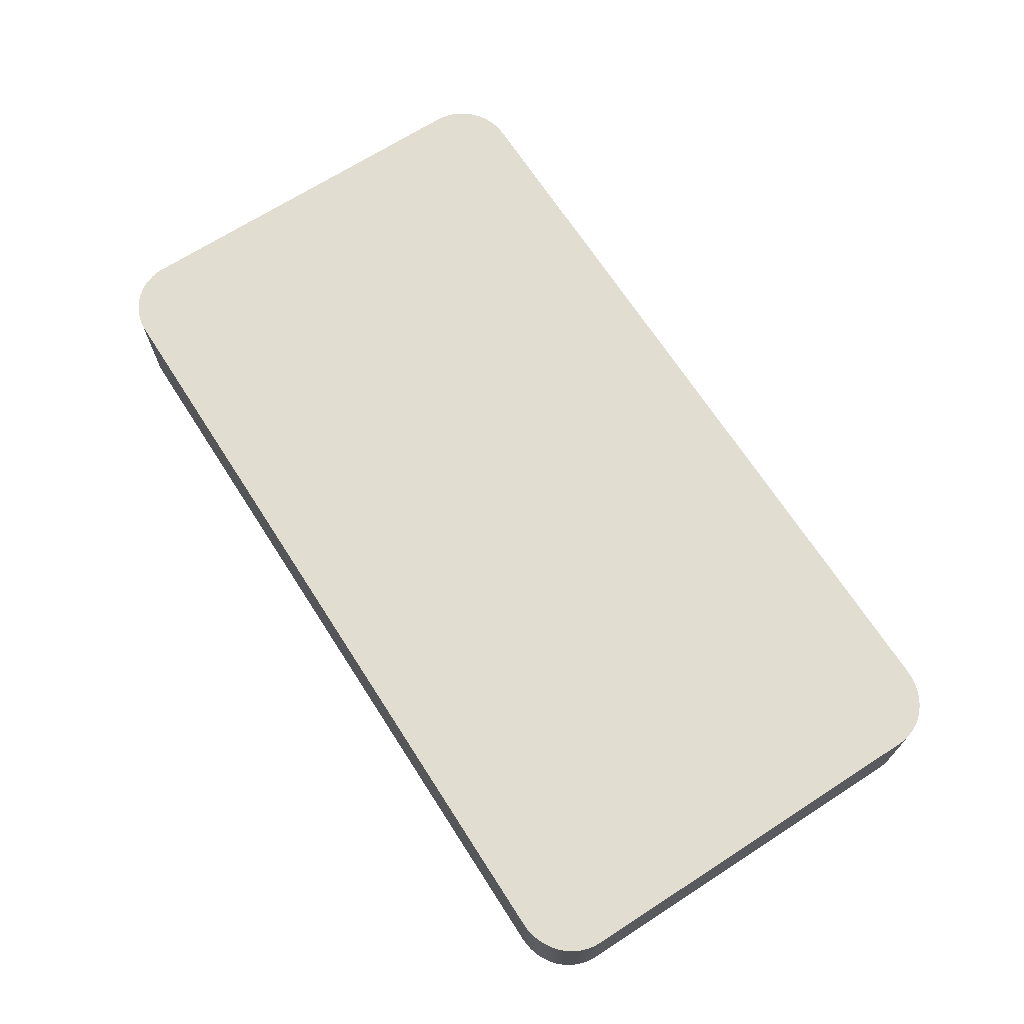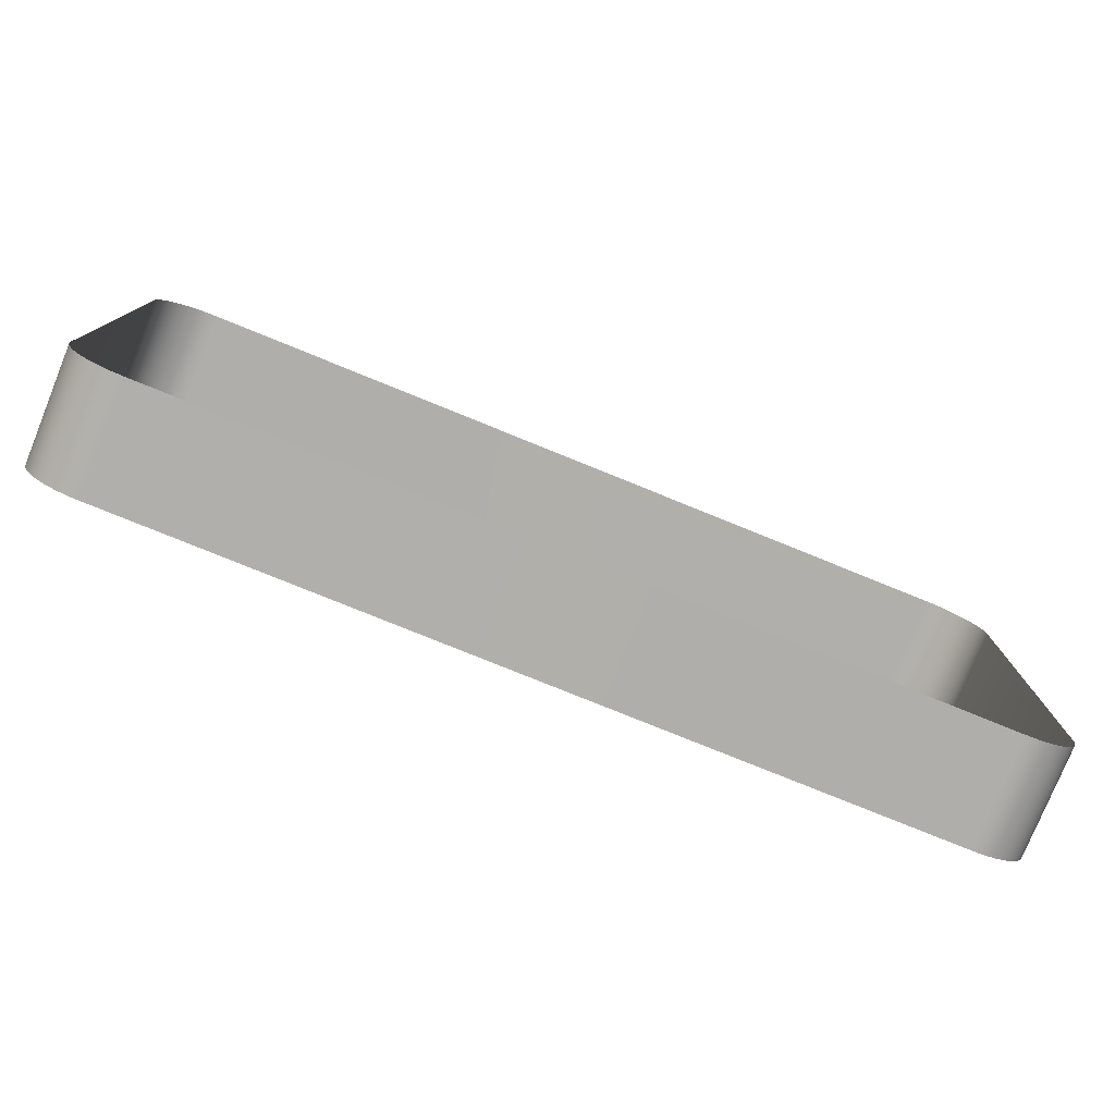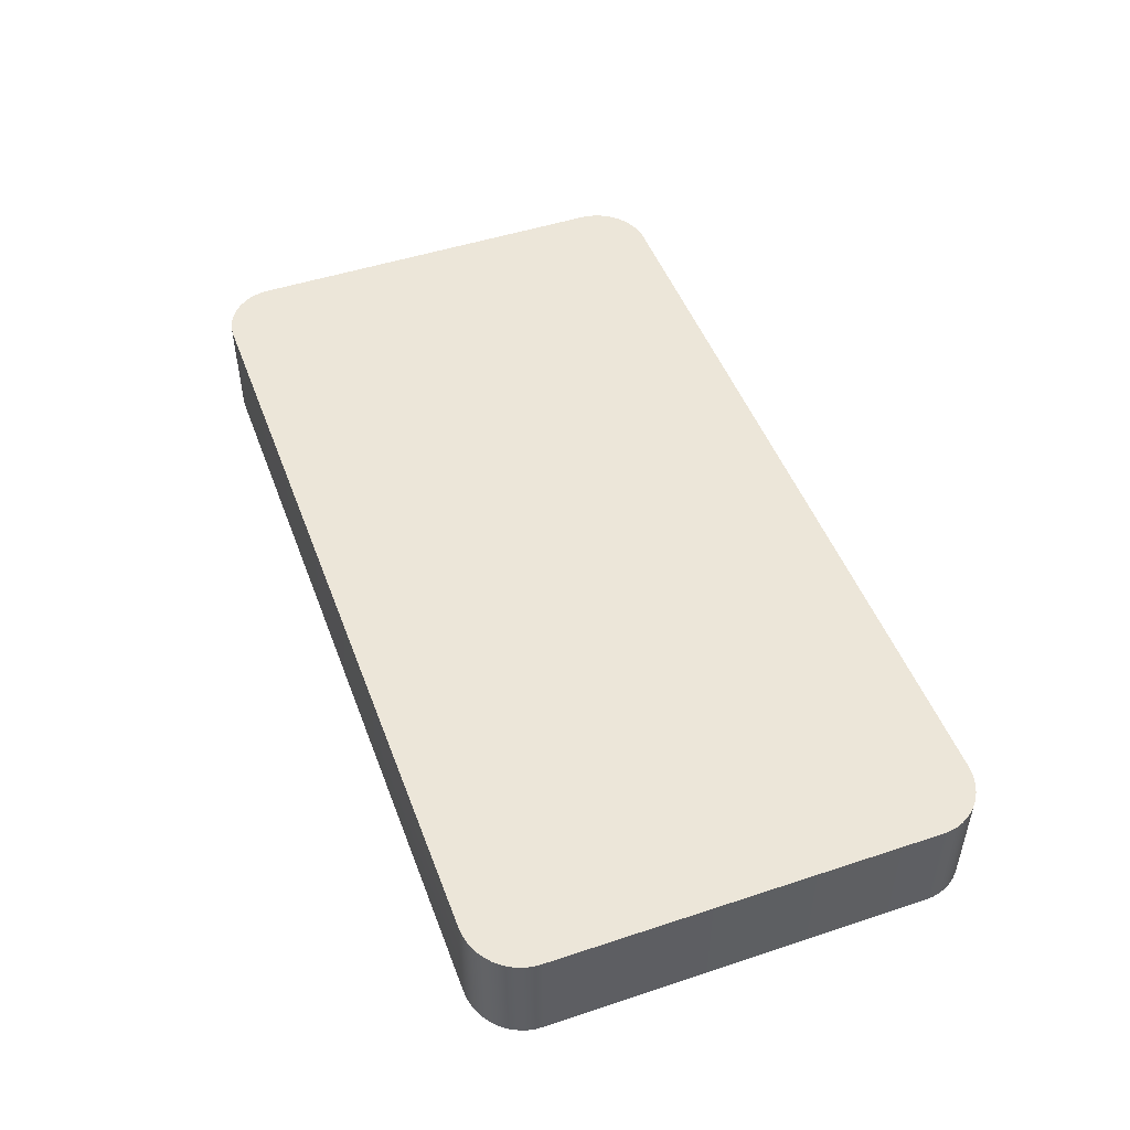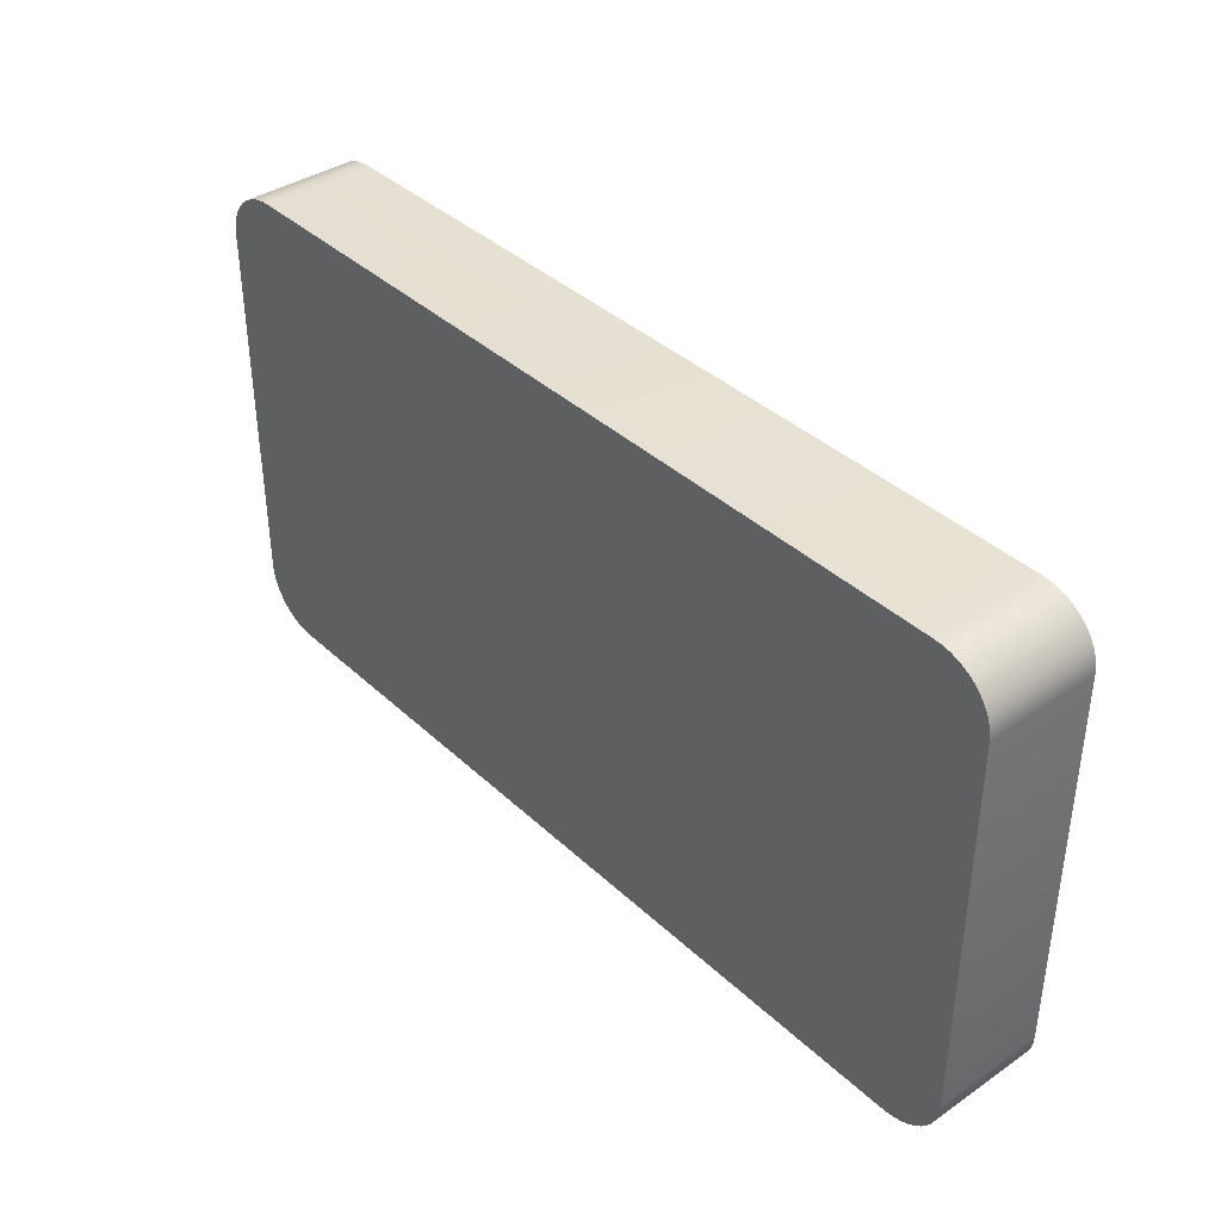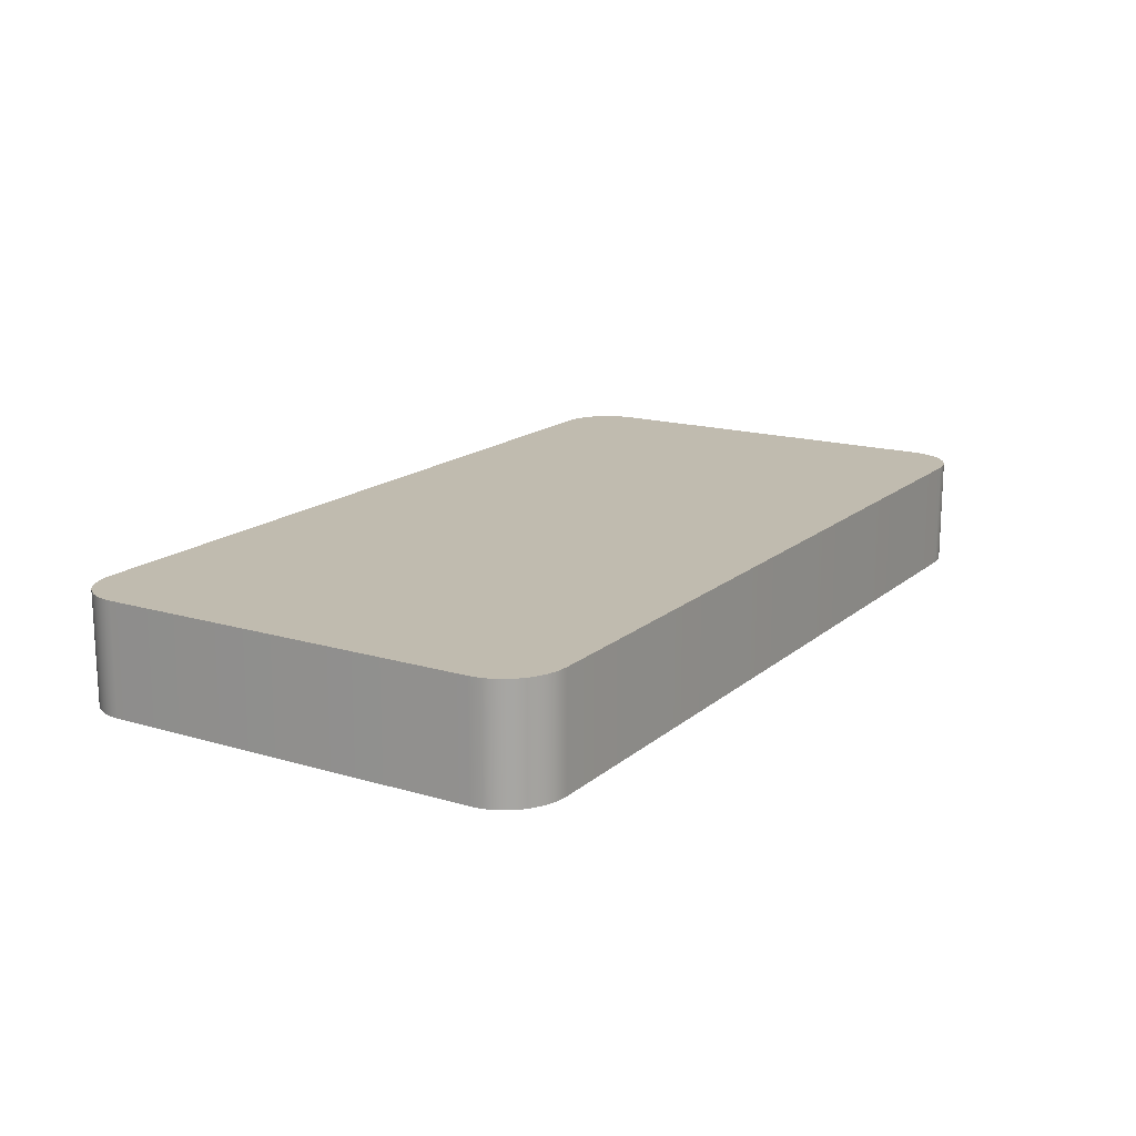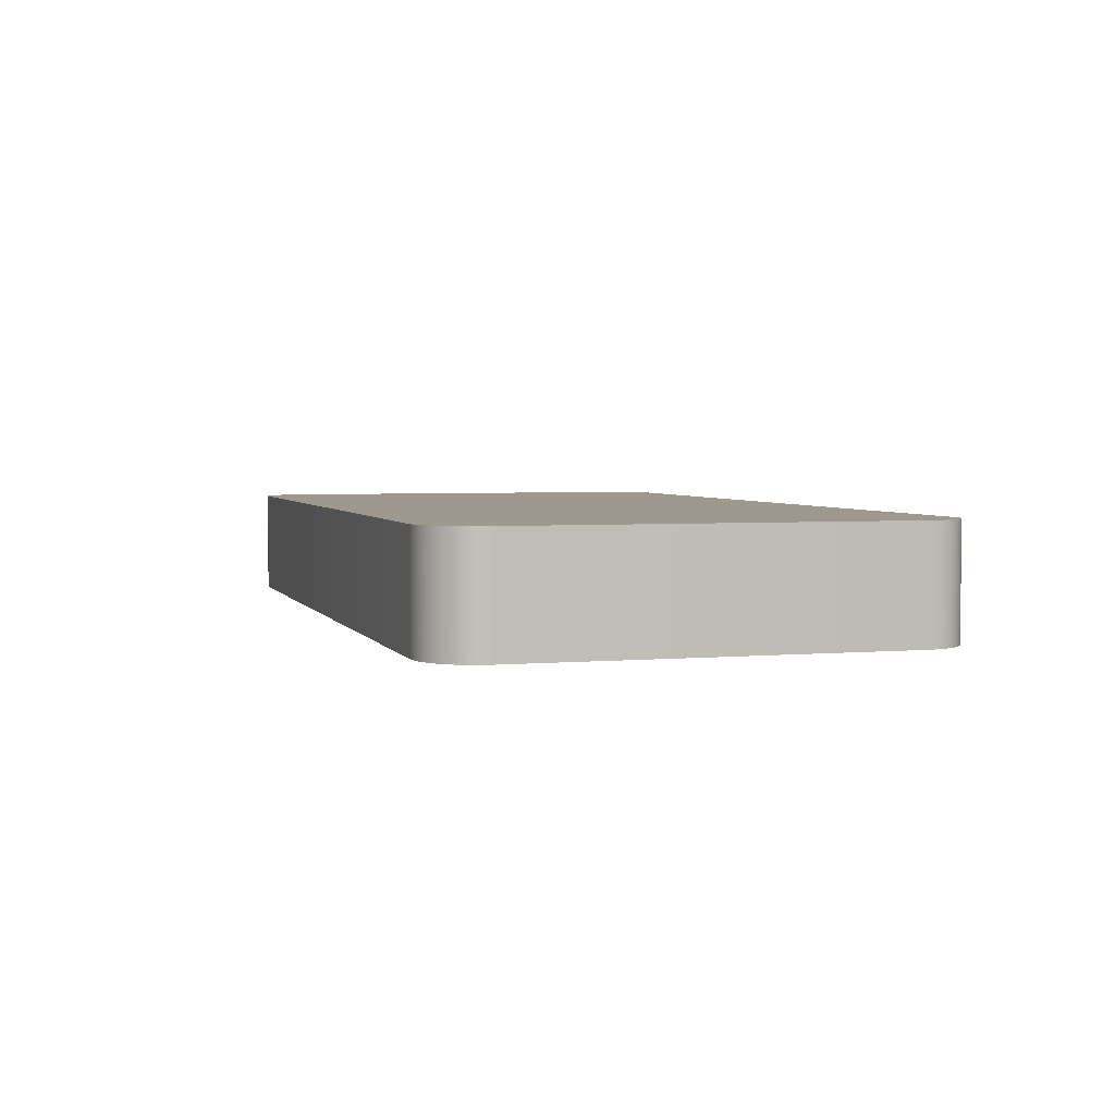
<metadata>
{"format":"obj","ext":"obj","renderer":"f3d","projection":"perspective","resolution":1024,"background":"white","views":[{"elev":68.7,"azim":57.2,"up":"+Y"},{"elev":-78.0,"azim":-22.1,"up":"+Z"},{"elev":48.8,"azim":69.8,"up":"+Y"},{"elev":38.4,"azim":-130.7,"up":"+Z"},{"elev":16.2,"azim":121.5,"up":"+Y"},{"elev":3.5,"azim":-106.6,"up":"+Y"}]}
</metadata>
<code>
o #ID134
v 0.0158 0.01121 -0.02785
v 0.01566 0.006883 -0.0281
v 0.0158 0.006883 -0.02785
v 0.01566 0.01121 -0.0281
v 0.01596 0.01121 -0.02761
v 0.01596 0.006883 -0.02761
v 0.01748 0.01121 -0.046
v 0.04931 0.01121 -0.04602
v 0.01777 0.01121 -0.04602
v 0.04961 0.01121 -0.046
v 0.01718 0.01121 -0.04594
v 0.0499 0.01121 -0.04594
v 0.0169 0.01121 -0.04585
v 0.05018 0.01121 -0.04585
v 0.01663 0.01121 -0.04573
v 0.05045 0.01121 -0.04573
v 0.01638 0.01121 -0.04557
v 0.0507 0.01121 -0.04557
v 0.01616 0.01121 -0.04538
v 0.05092 0.01121 -0.04538
v 0.01596 0.01121 -0.04517
v 0.05112 0.01121 -0.04517
v 0.0158 0.01121 -0.04494
v 0.05129 0.01121 -0.04494
v 0.01566 0.01121 -0.04468
v 0.05142 0.01121 -0.04468
v 0.01557 0.01121 -0.04441
v 0.05151 0.01121 -0.04441
v 0.01551 0.01121 -0.04414
v 0.05157 0.01121 -0.04414
v 0.01549 0.01121 -0.04385
v 0.05159 0.01121 -0.04385
v 0.01549 0.01121 -0.02893
v 0.05159 0.01121 -0.02893
v 0.01551 0.01121 -0.02865
v 0.05157 0.01121 -0.02865
v 0.01557 0.01121 -0.02837
v 0.05151 0.01121 -0.02837
v 0.01566 0.01121 -0.0281
v 0.05142 0.01121 -0.0281
v 0.0158 0.01121 -0.02785
v 0.05129 0.01121 -0.02785
v 0.01596 0.01121 -0.02761
v 0.05112 0.01121 -0.02761
v 0.01616 0.01121 -0.0274
v 0.05092 0.01121 -0.0274
v 0.01638 0.01121 -0.02721
v 0.0507 0.01121 -0.02721
v 0.01663 0.01121 -0.02705
v 0.05045 0.01121 -0.02705
v 0.0169 0.01121 -0.02693
v 0.05018 0.01121 -0.02693
v 0.01718 0.01121 -0.02684
v 0.0499 0.01121 -0.02684
v 0.01748 0.01121 -0.02678
v 0.04961 0.01121 -0.02678
v 0.01777 0.01121 -0.02676
v 0.04931 0.01121 -0.02676
v 0.01557 0.006883 -0.02837
v 0.01557 0.01121 -0.02837
v 0.01616 0.01121 -0.0274
v 0.01616 0.006883 -0.0274
v 0.04961 0.01121 -0.046
v 0.04931 0.006883 -0.04602
v 0.04931 0.01121 -0.04602
v 0.04961 0.006883 -0.046
v 0.01777 0.006883 -0.04602
v 0.01777 0.01121 -0.04602
v 0.01748 0.006883 -0.046
v 0.01748 0.01121 -0.046
v 0.01718 0.006883 -0.04594
v 0.01718 0.01121 -0.04594
v 0.0169 0.006883 -0.04585
v 0.0169 0.01121 -0.04585
v 0.01663 0.006883 -0.04573
v 0.01663 0.01121 -0.04573
v 0.01638 0.006883 -0.04557
v 0.01638 0.01121 -0.04557
v 0.01616 0.006883 -0.04538
v 0.01616 0.01121 -0.04538
v 0.01596 0.01121 -0.04517
v 0.01596 0.006883 -0.04517
v 0.0158 0.01121 -0.04494
v 0.0158 0.006883 -0.04494
v 0.01566 0.01121 -0.04468
v 0.01566 0.006883 -0.04468
v 0.01557 0.01121 -0.04441
v 0.01557 0.006883 -0.04441
v 0.01551 0.01121 -0.04414
v 0.01551 0.006883 -0.04414
v 0.01549 0.01121 -0.04385
v 0.01549 0.006883 -0.04385
v 0.01549 0.01121 -0.02893
v 0.01549 0.006883 -0.02893
v 0.01551 0.01121 -0.02865
v 0.01551 0.006883 -0.02865
v 0.01638 0.006883 -0.02721
v 0.01638 0.01121 -0.02721
v 0.01654 0.006883 -0.02711
v 0.01663 0.01121 -0.02705
v 0.01663 0.006883 -0.02705
v 0.0169 0.006883 -0.02693
v 0.0169 0.01121 -0.02693
v 0.01718 0.006883 -0.02684
v 0.01718 0.01121 -0.02684
v 0.01748 0.006883 -0.02678
v 0.01748 0.01121 -0.02678
v 0.01777 0.006883 -0.02676
v 0.01777 0.01121 -0.02676
v 0.03262 0.006883 -0.02676
v 0.04931 0.01121 -0.02676
v 0.04907 0.006883 -0.02676
v 0.04931 0.006883 -0.02676
v 0.04961 0.006883 -0.02678
v 0.04961 0.01121 -0.02678
v 0.0499 0.006883 -0.02684
v 0.0499 0.01121 -0.02684
v 0.05018 0.006883 -0.02693
v 0.05018 0.01121 -0.02693
v 0.05045 0.006883 -0.02705
v 0.05045 0.01121 -0.02705
v 0.0507 0.006883 -0.02721
v 0.0507 0.01121 -0.02721
v 0.05092 0.006883 -0.0274
v 0.05092 0.01121 -0.0274
v 0.05112 0.01121 -0.02761
v 0.05112 0.006883 -0.02761
v 0.05129 0.01121 -0.02785
v 0.05129 0.006883 -0.02785
v 0.05142 0.01121 -0.0281
v 0.05142 0.006883 -0.0281
v 0.05151 0.01121 -0.02837
v 0.05151 0.006883 -0.02837
v 0.05157 0.01121 -0.02865
v 0.05157 0.006883 -0.02865
v 0.05159 0.01121 -0.02893
v 0.05159 0.006883 -0.02893
v 0.05159 0.01121 -0.04385
v 0.05159 0.006883 -0.04385
v 0.05157 0.01121 -0.04414
v 0.05157 0.006883 -0.04414
v 0.05151 0.01121 -0.04441
v 0.05151 0.006883 -0.04441
v 0.05142 0.01121 -0.04468
v 0.05142 0.006883 -0.04468
v 0.05129 0.01121 -0.04494
v 0.05129 0.006883 -0.04494
v 0.05112 0.01121 -0.04517
v 0.05112 0.006883 -0.04517
v 0.05092 0.01121 -0.04538
v 0.05092 0.006883 -0.04538
v 0.0507 0.006883 -0.04557
v 0.0507 0.01121 -0.04557
v 0.05045 0.006883 -0.04573
v 0.05045 0.01121 -0.04573
v 0.05018 0.006883 -0.04585
v 0.05018 0.01121 -0.04585
v 0.0499 0.006883 -0.04594
v 0.0499 0.01121 -0.04594
f 1 2 3
f 3 2 1
f 2 1 4
f 4 1 2
f 5 3 6
f 6 3 5
f 3 5 1
f 1 5 3
f 7 8 9
f 9 8 7
f 8 7 10
f 10 7 8
f 10 7 11
f 11 7 10
f 10 11 12
f 12 11 10
f 12 11 13
f 13 11 12
f 12 13 14
f 14 13 12
f 14 13 15
f 15 13 14
f 14 15 16
f 16 15 14
f 16 15 17
f 17 15 16
f 16 17 18
f 18 17 16
f 18 17 19
f 19 17 18
f 18 19 20
f 20 19 18
f 20 19 21
f 21 19 20
f 20 21 22
f 22 21 20
f 22 21 23
f 23 21 22
f 22 23 24
f 24 23 22
f 24 23 25
f 25 23 24
f 24 25 26
f 26 25 24
f 26 25 27
f 27 25 26
f 26 27 28
f 28 27 26
f 28 27 29
f 29 27 28
f 28 29 30
f 30 29 28
f 30 29 31
f 31 29 30
f 30 31 32
f 32 31 30
f 32 31 33
f 33 31 32
f 32 33 34
f 34 33 32
f 34 33 35
f 35 33 34
f 34 35 36
f 36 35 34
f 36 35 37
f 37 35 36
f 36 37 38
f 38 37 36
f 38 37 39
f 39 37 38
f 38 39 40
f 40 39 38
f 40 39 41
f 41 39 40
f 40 41 42
f 42 41 40
f 42 41 43
f 43 41 42
f 42 43 44
f 44 43 42
f 44 43 45
f 45 43 44
f 44 45 46
f 46 45 44
f 46 45 47
f 47 45 46
f 46 47 48
f 48 47 46
f 48 47 49
f 49 47 48
f 48 49 50
f 50 49 48
f 50 49 51
f 51 49 50
f 50 51 52
f 52 51 50
f 52 51 53
f 53 51 52
f 52 53 54
f 54 53 52
f 54 53 55
f 55 53 54
f 54 55 56
f 56 55 54
f 56 55 57
f 57 55 56
f 56 57 58
f 58 57 56
f 4 59 2
f 2 59 4
f 59 4 60
f 60 4 59
f 61 6 62
f 62 6 61
f 6 61 5
f 5 61 6
f 63 64 65
f 65 64 63
f 64 63 66
f 66 63 64
f 65 67 68
f 68 67 65
f 67 65 64
f 64 65 67
f 68 69 70
f 70 69 68
f 69 68 67
f 67 68 69
f 70 71 72
f 72 71 70
f 71 70 69
f 69 70 71
f 72 73 74
f 74 73 72
f 73 72 71
f 71 72 73
f 74 75 76
f 76 75 74
f 75 74 73
f 73 74 75
f 76 77 78
f 78 77 76
f 77 76 75
f 75 76 77
f 78 79 80
f 80 79 78
f 79 78 77
f 77 78 79
f 81 79 82
f 82 79 81
f 79 81 80
f 80 81 79
f 83 82 84
f 84 82 83
f 82 83 81
f 81 83 82
f 85 84 86
f 86 84 85
f 84 85 83
f 83 85 84
f 87 86 88
f 88 86 87
f 86 87 85
f 85 87 86
f 89 88 90
f 90 88 89
f 88 89 87
f 87 89 88
f 91 90 92
f 92 90 91
f 90 91 89
f 89 91 90
f 93 92 94
f 94 92 93
f 92 93 91
f 91 93 92
f 95 94 96
f 96 94 95
f 94 95 93
f 93 95 94
f 60 96 59
f 59 96 60
f 96 60 95
f 95 60 96
f 97 61 62
f 62 61 97
f 61 97 98
f 98 97 61
f 99 98 97
f 97 98 99
f 98 99 100
f 100 99 98
f 100 99 101
f 101 99 100
f 102 100 101
f 101 100 102
f 100 102 103
f 103 102 100
f 104 103 102
f 102 103 104
f 103 104 105
f 105 104 103
f 106 105 104
f 104 105 106
f 105 106 107
f 107 106 105
f 108 107 106
f 106 107 108
f 107 108 109
f 109 108 107
f 110 109 108
f 108 109 110
f 109 110 111
f 111 110 109
f 111 110 112
f 112 110 111
f 111 112 113
f 113 112 111
f 114 111 113
f 113 111 114
f 111 114 115
f 115 114 111
f 116 115 114
f 114 115 116
f 115 116 117
f 117 116 115
f 118 117 116
f 116 117 118
f 117 118 119
f 119 118 117
f 120 119 118
f 118 119 120
f 119 120 121
f 121 120 119
f 122 121 120
f 120 121 122
f 121 122 123
f 123 122 121
f 124 123 122
f 122 123 124
f 123 124 125
f 125 124 123
f 126 124 127
f 127 124 126
f 124 126 125
f 125 126 124
f 128 127 129
f 129 127 128
f 127 128 126
f 126 128 127
f 130 129 131
f 131 129 130
f 129 130 128
f 128 130 129
f 132 131 133
f 133 131 132
f 131 132 130
f 130 132 131
f 134 133 135
f 135 133 134
f 133 134 132
f 132 134 133
f 136 135 137
f 137 135 136
f 135 136 134
f 134 136 135
f 138 137 139
f 139 137 138
f 137 138 136
f 136 138 137
f 140 139 141
f 141 139 140
f 139 140 138
f 138 140 139
f 142 141 143
f 143 141 142
f 141 142 140
f 140 142 141
f 144 143 145
f 145 143 144
f 143 144 142
f 142 144 143
f 146 145 147
f 147 145 146
f 145 146 144
f 144 146 145
f 148 147 149
f 149 147 148
f 147 148 146
f 146 148 147
f 150 149 151
f 151 149 150
f 149 150 148
f 148 150 149
f 150 152 153
f 153 152 150
f 152 150 151
f 151 150 152
f 153 154 155
f 155 154 153
f 154 153 152
f 152 153 154
f 155 156 157
f 157 156 155
f 156 155 154
f 154 155 156
f 157 158 159
f 159 158 157
f 158 157 156
f 156 157 158
f 159 66 63
f 63 66 159
f 66 159 158
f 158 159 66

</code>
